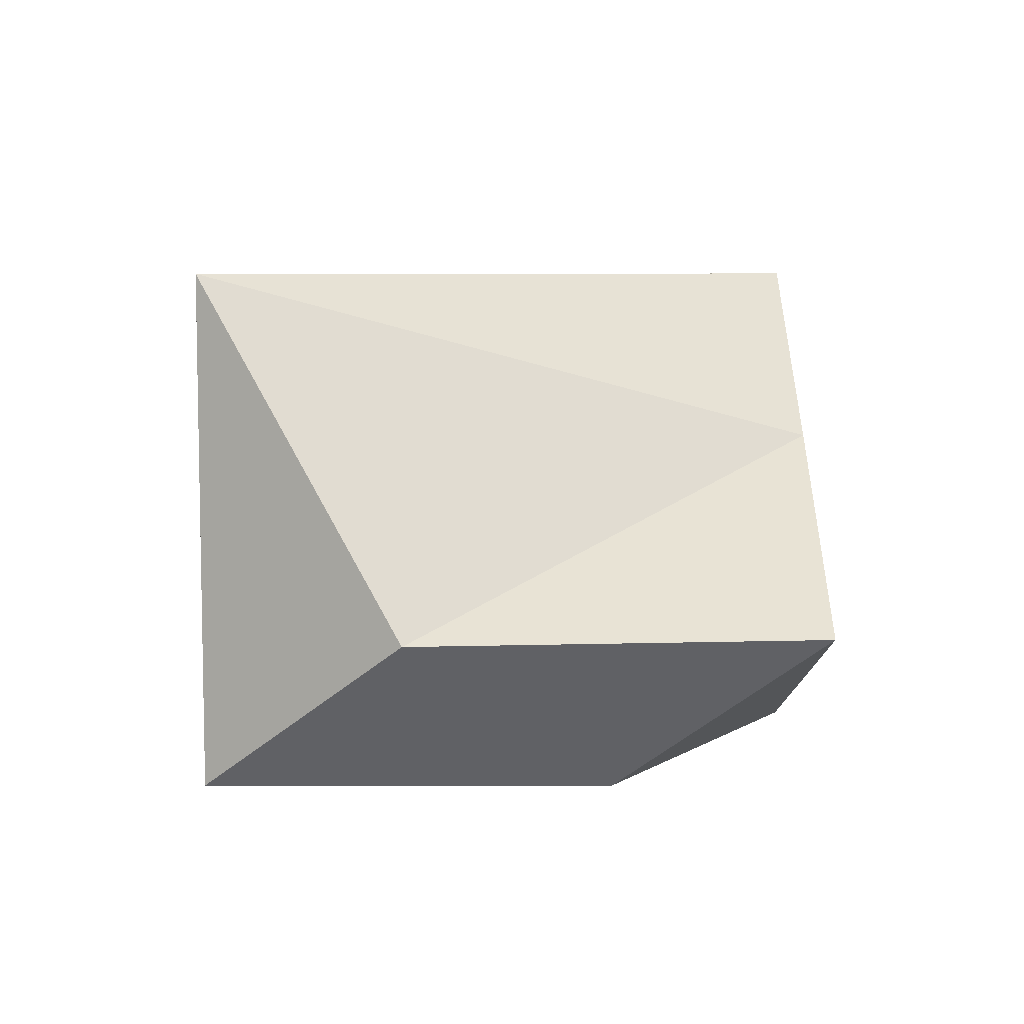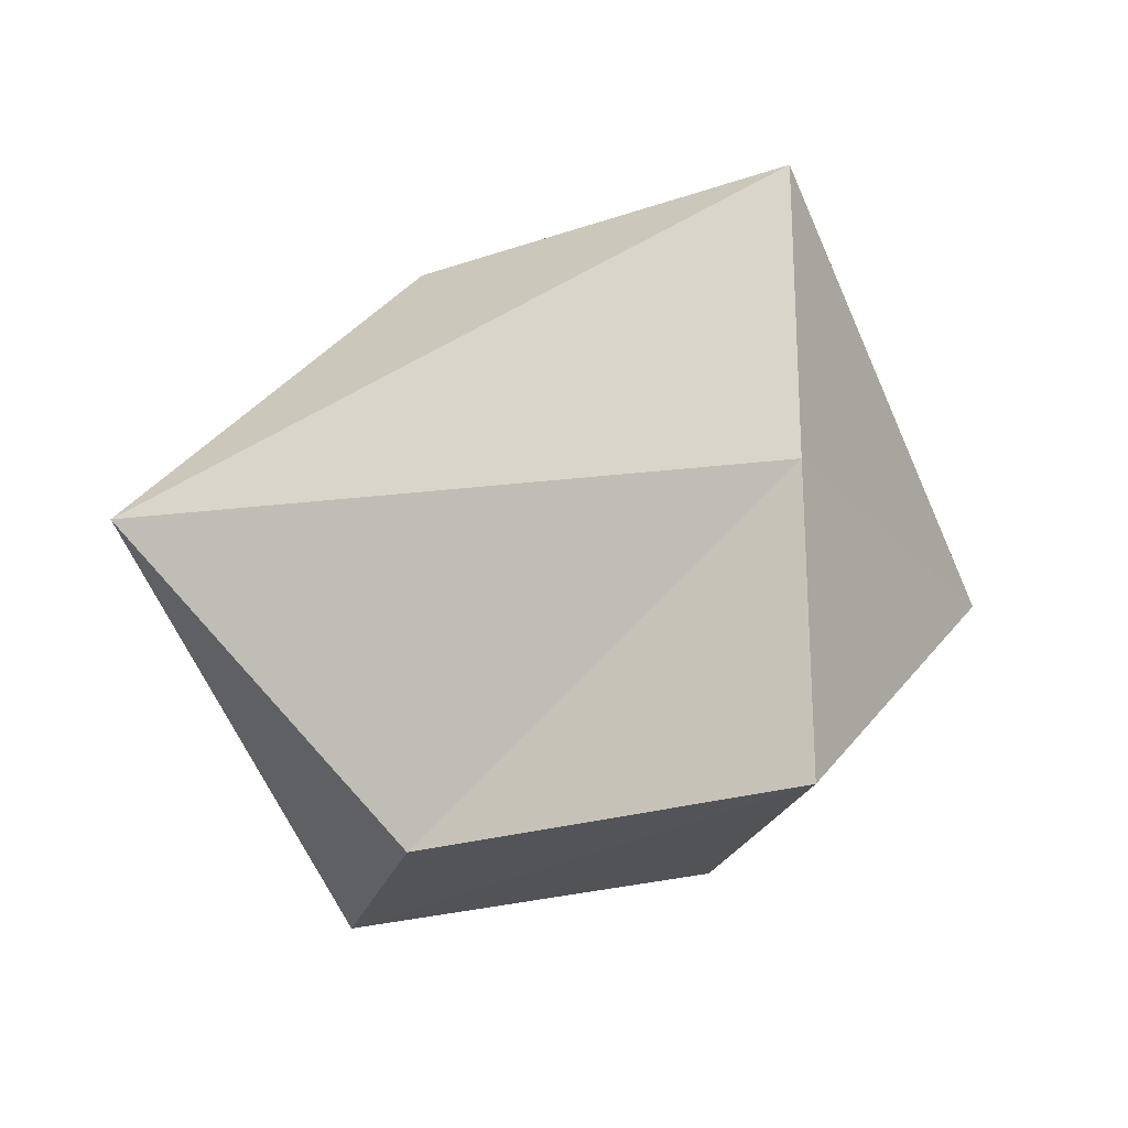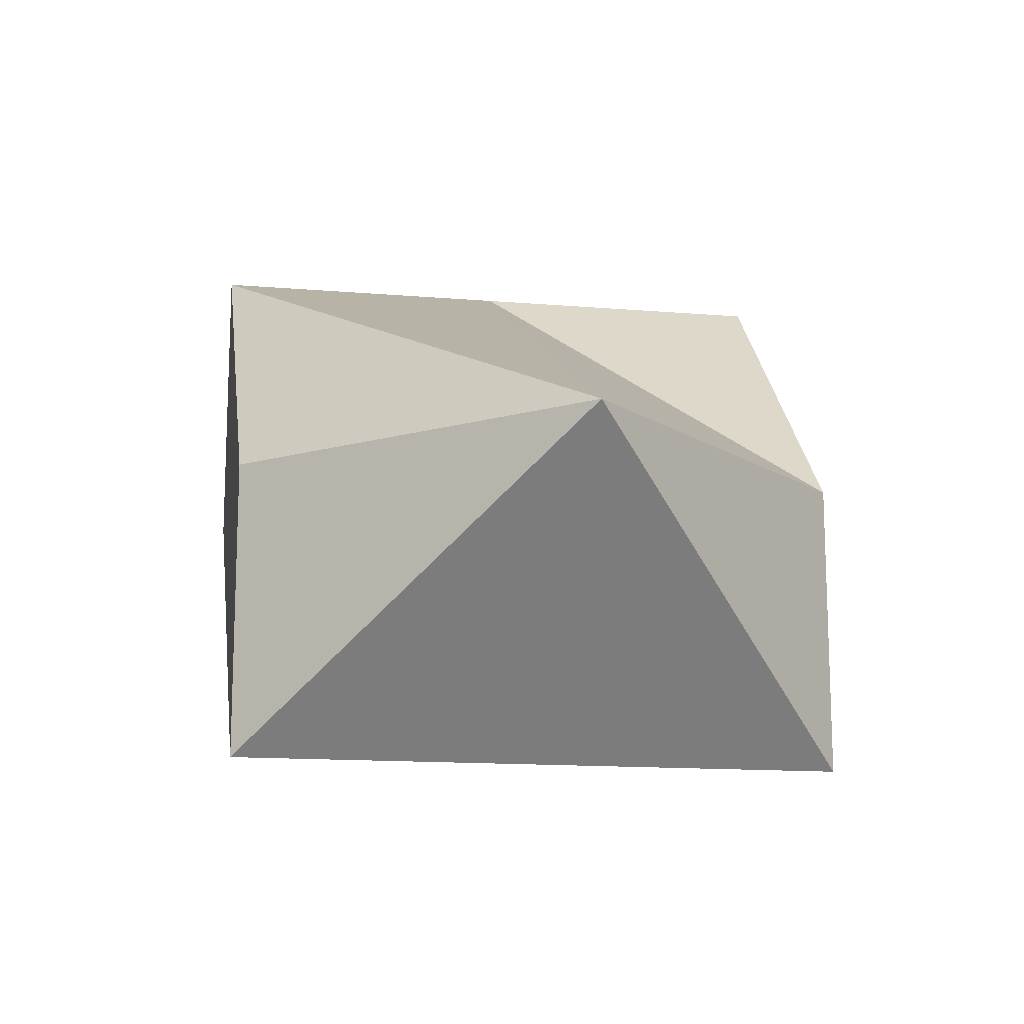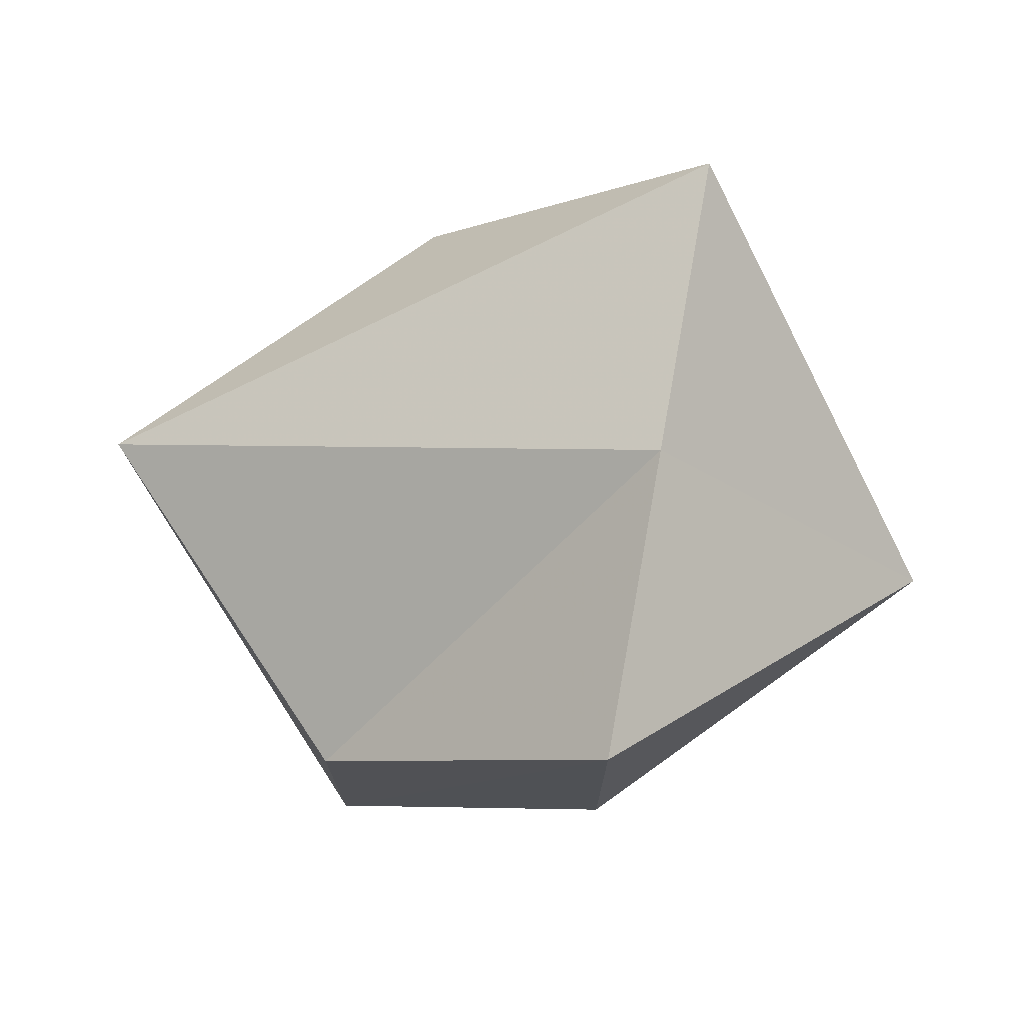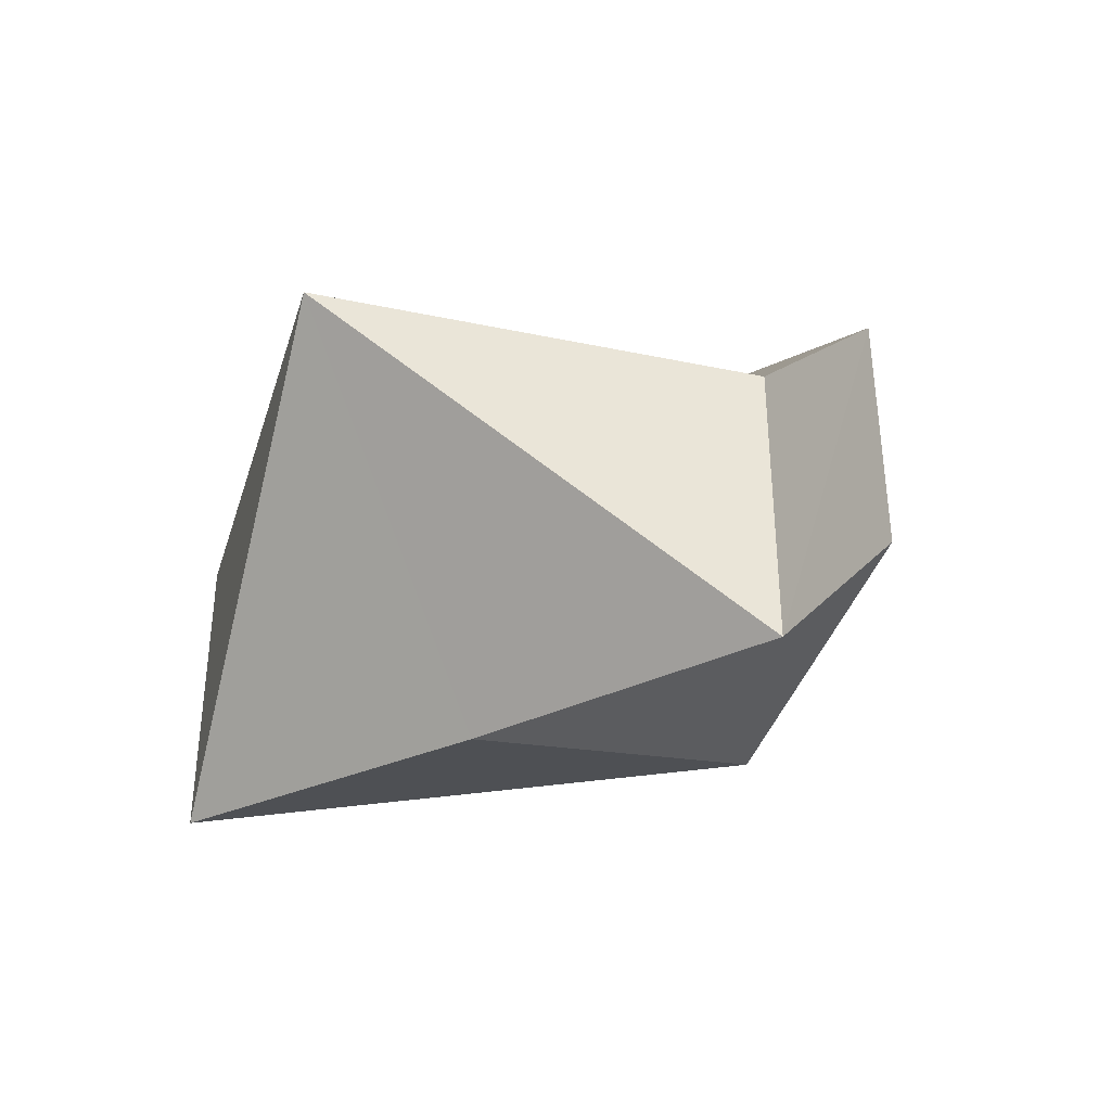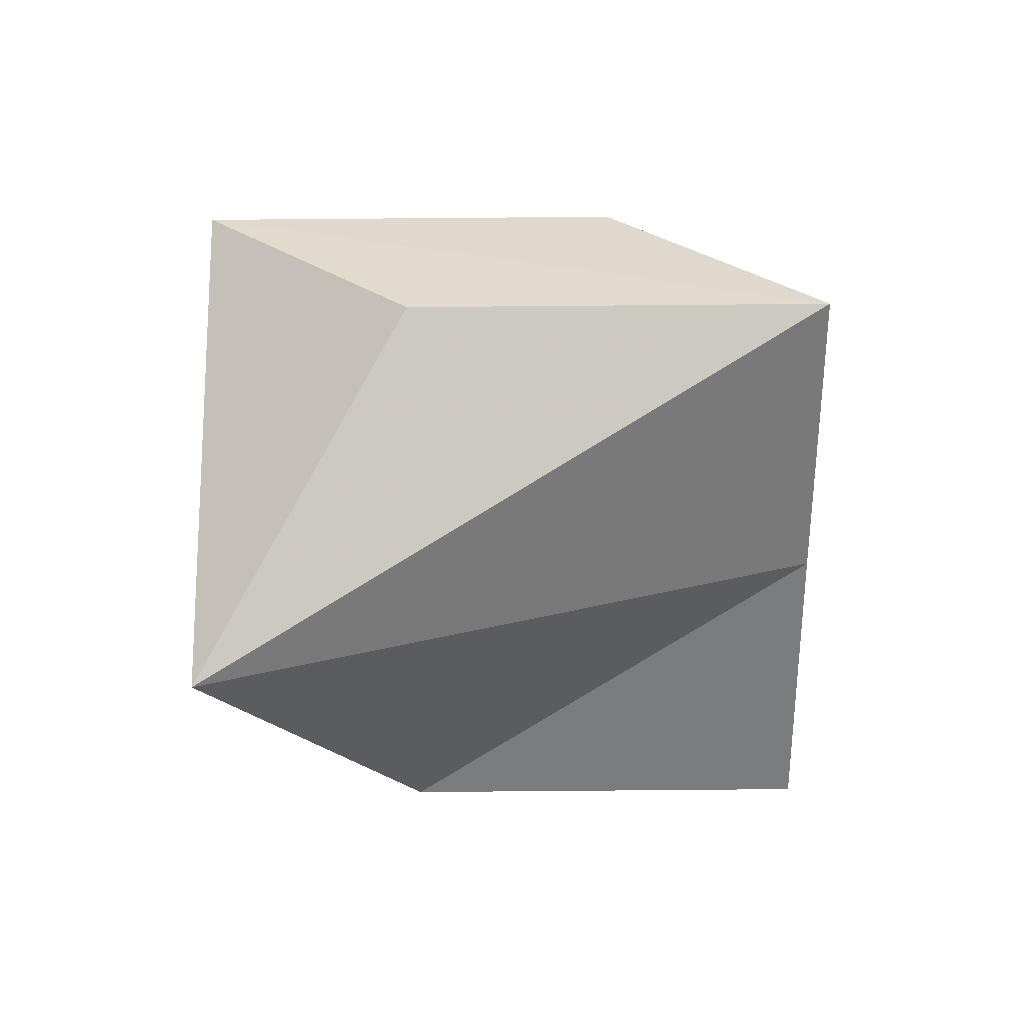
<metadata>
{"format":"obj","ext":"obj","renderer":"f3d","projection":"perspective","resolution":1024,"background":"white","views":[{"elev":-49.1,"azim":135.2,"up":"+Z"},{"elev":-22.8,"azim":-14.9,"up":"+Z"},{"elev":-14.3,"azim":79.5,"up":"+Y"},{"elev":73.2,"azim":-169.9,"up":"+Y"},{"elev":-37.3,"azim":119.7,"up":"+Y"},{"elev":32.2,"azim":-46.0,"up":"+Z"}]}
</metadata>
<code>
o 11918
v 2244 1876 10.73
v 2244 1876 10.74
v 2244 1876 10.73
v 2244 1876 10.73
v 2244 1876 10.72
v 2244 1876 10.72
v 2244 1876 10.72
v 2244 1876 10.72
v 2244 1876 10.73
v 2244 1876 10.72
v 2244 1876 10.72
v 2244 1876 10.74
v 2244 1876 10.72
v 2244 1876 10.73
v 2244 1876 10.72
v 2244 1876 10.72
v 2244 1876 10.72
v 2244 1876 10.72
v 2244 1876 10.72
v 2244 1876 10.73
v 2244 1876 10.74
v 2244 1876 10.74
f 1 2 3
f 4 3 2
f 5 3 4
f 4 6 5
f 6 7 8
f 9 8 10
f 11 1 9
f 4 2 12
f 13 4 14
f 14 15 16
f 17 18 15
f 1 17 19
f 19 20 1
f 4 21 20
f 21 4 12
f 1 20 21
f 2 21 12
f 1 21 22
f 21 2 22
f 2 1 22

</code>
